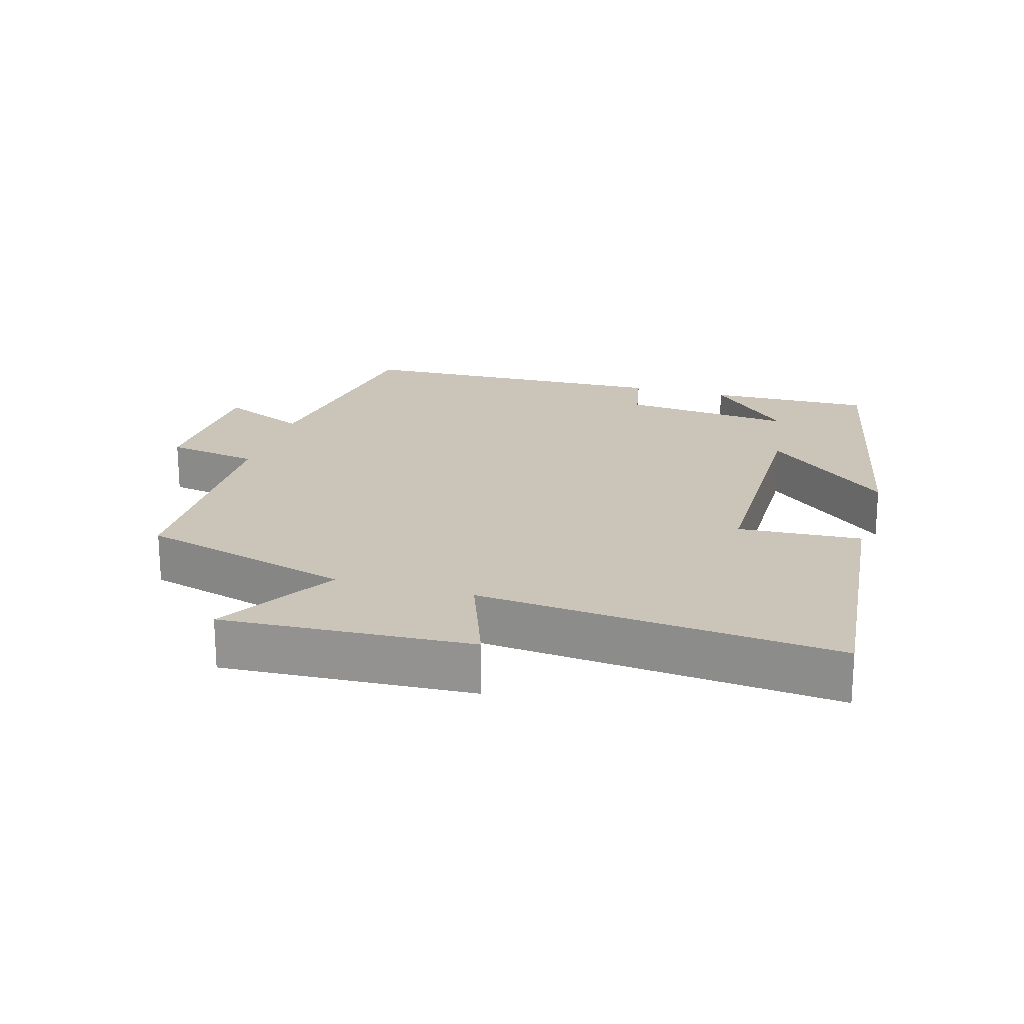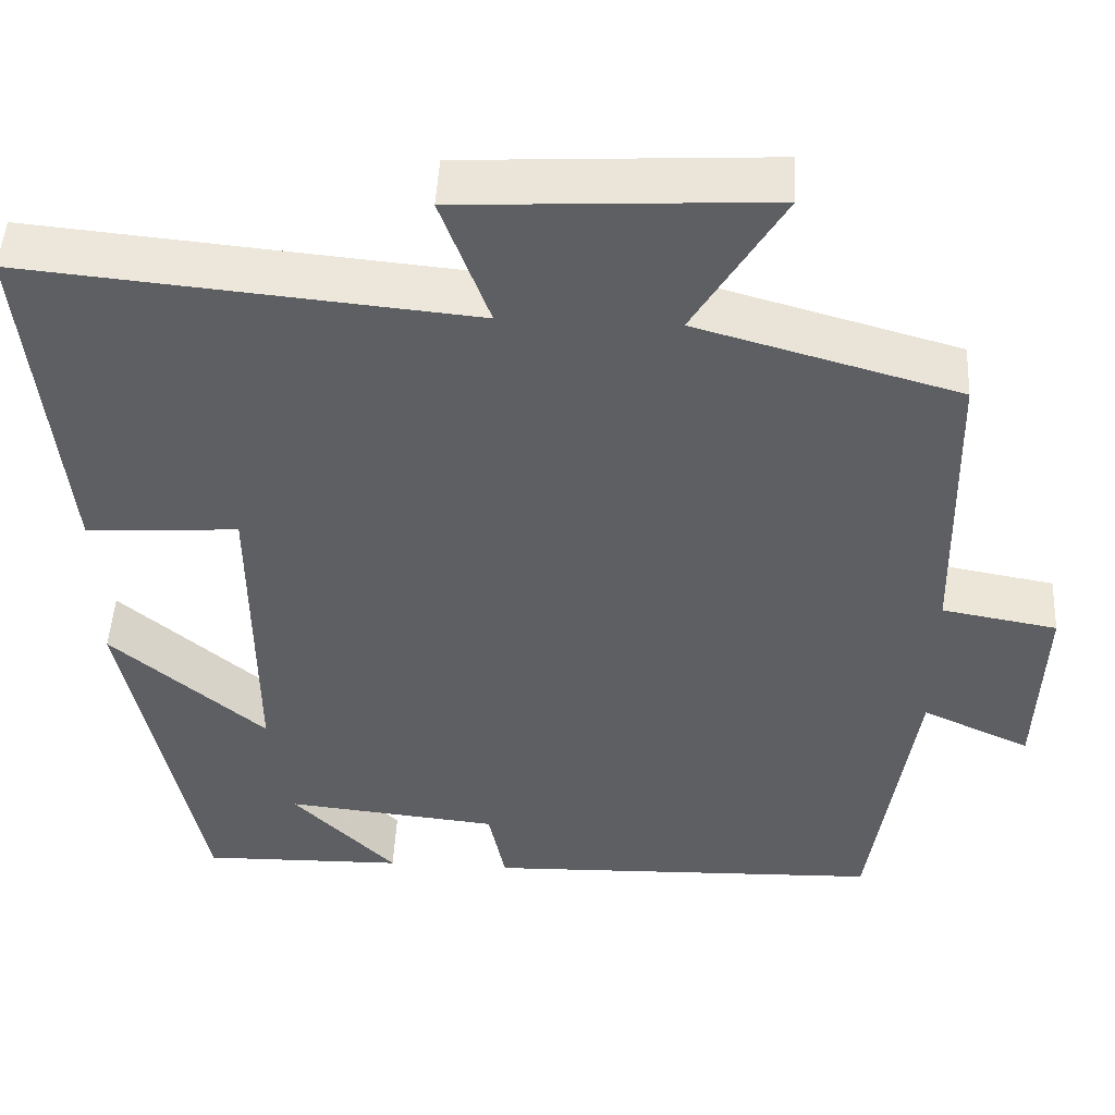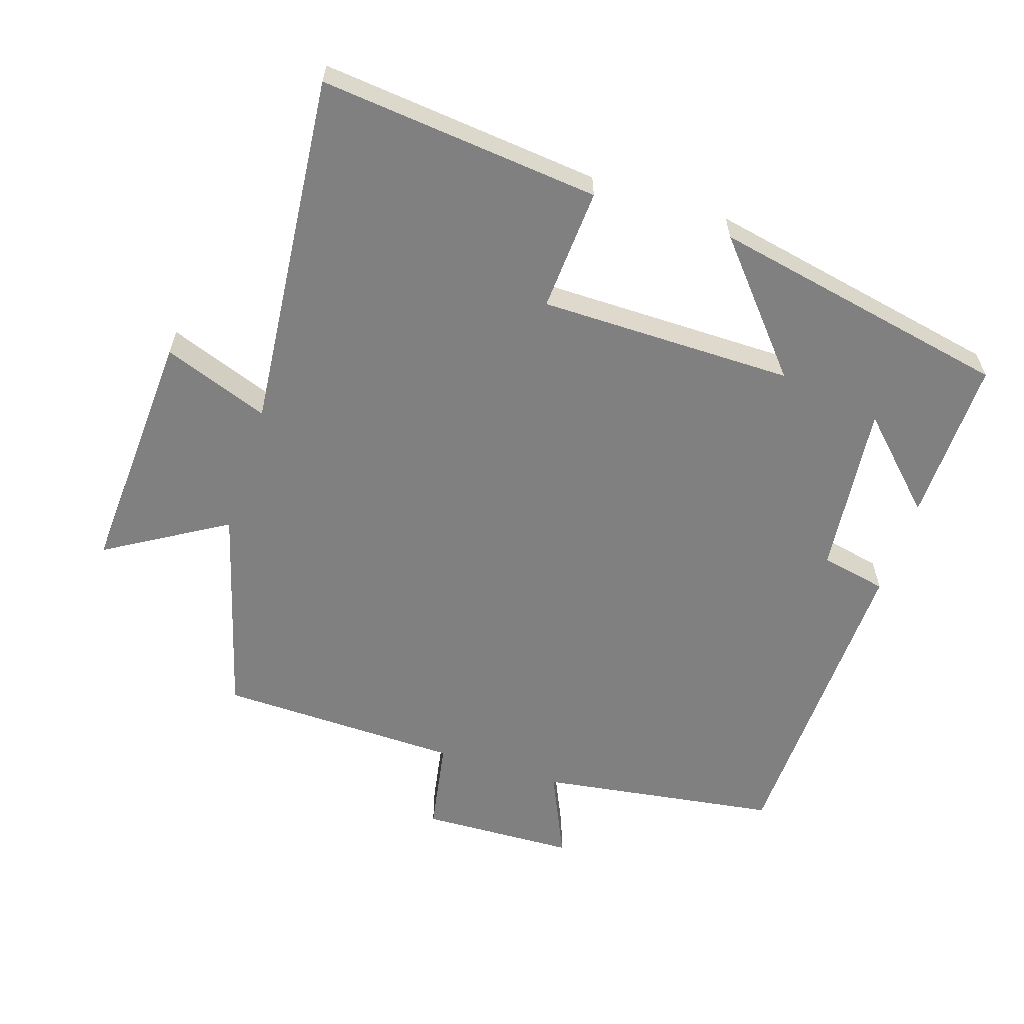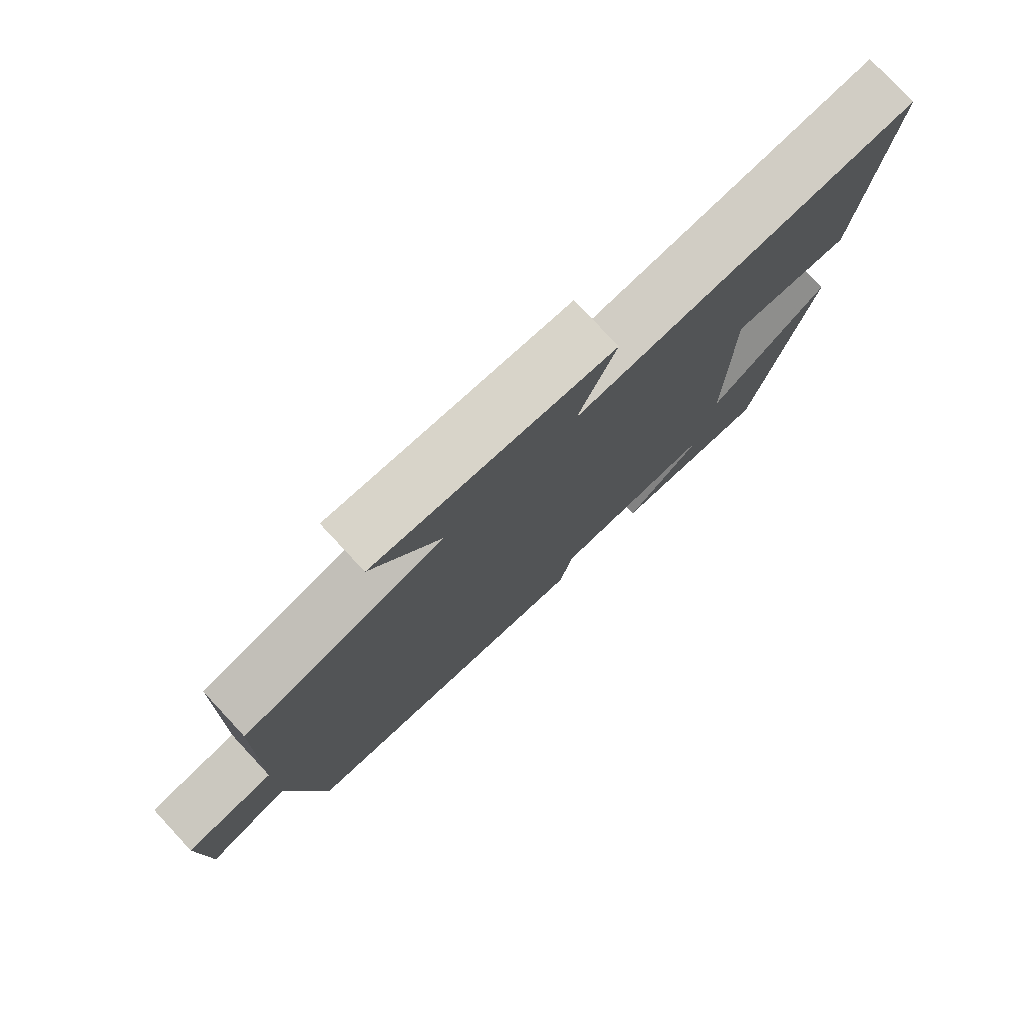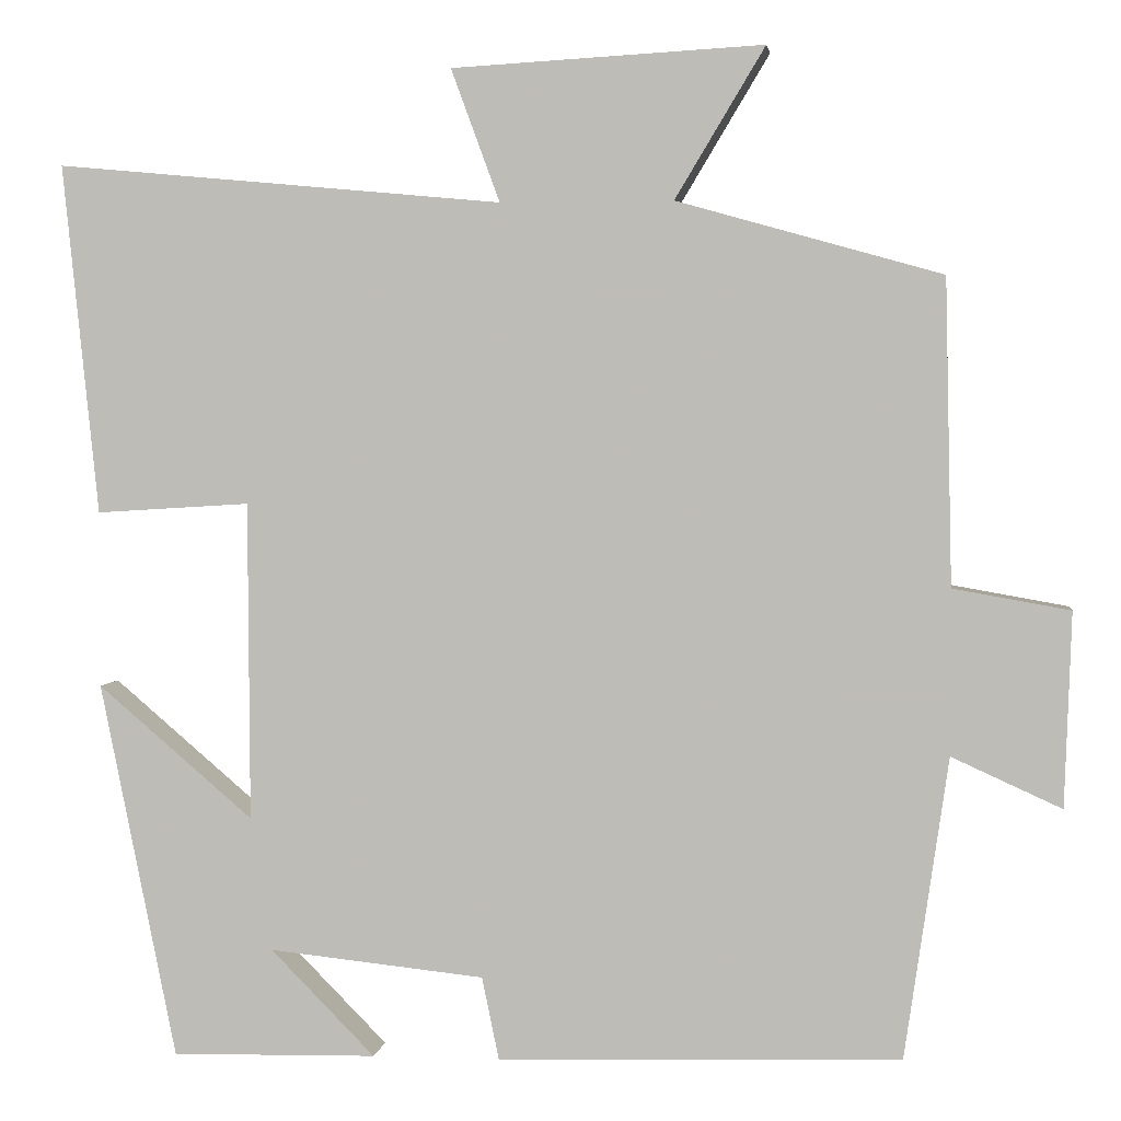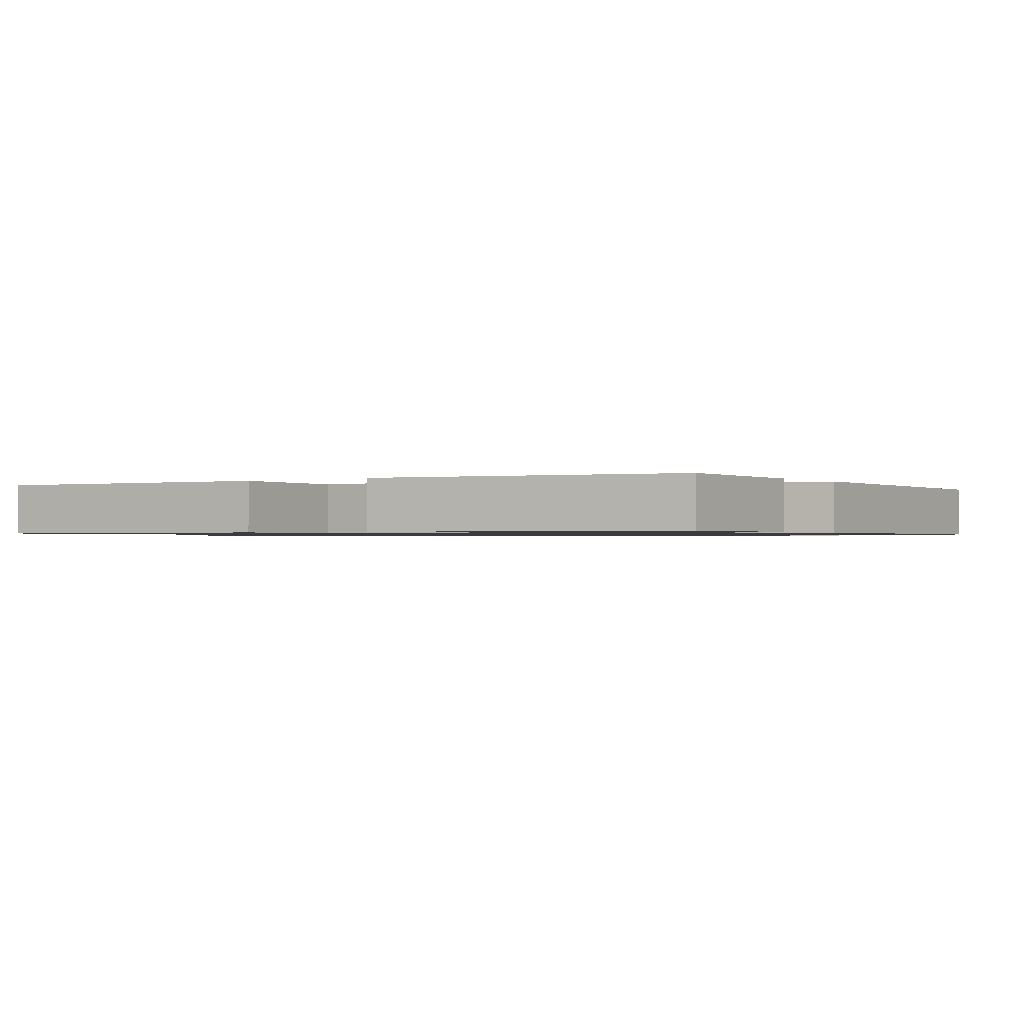
<metadata>
{"format":"obj","ext":"obj","renderer":"f3d","projection":"perspective","resolution":1024,"background":"white","views":[{"elev":20.5,"azim":16.1,"up":"+Y"},{"elev":48.3,"azim":-177.0,"up":"+Z"},{"elev":-60.0,"azim":72.1,"up":"+Y"},{"elev":77.9,"azim":-43.0,"up":"+Z"},{"elev":2.8,"azim":-172.1,"up":"+Z"},{"elev":-1.0,"azim":124.8,"up":"+Y"}]}
</metadata>
<code>
v 0.542 0.07 0.549
v 0.5 0.07 0.14
v 0.32 0.07 0.151
v 0.318 0.07 -0.221
v 0.5 0.07 -0.066
v 0.411 0.07 -0.505
v 0.171 0.07 -0.5
v 0.293 0.07 -0.377
v 0.041 0.07 -0.403
v 0.021 0.07 -0.5
v -0.449 0.07 -0.485
v -0.5 0.07 -0.134
v -0.628 0.07 -0.192
v -0.636 0.07 0.034
v -0.5 0.07 0.058
v -0.492 0.07 0.413
v -0.183 0.07 0.5
v -0.288 0.07 0.675
v 0.076 0.07 0.655
v 0.019 0.07 0.5
v 0.542 0 0.549
v 0.5 0 0.14
v 0.32 0 0.151
v 0.318 0 -0.221
v 0.5 0 -0.066
v 0.411 0 -0.505
v 0.171 0 -0.5
v 0.293 0 -0.377
v 0.041 0 -0.403
v 0.021 0 -0.5
v -0.449 0 -0.485
v -0.5 0 -0.134
v -0.628 0 -0.192
v -0.636 0 0.034
v -0.5 0 0.058
v -0.492 0 0.413
v -0.183 0 0.5
v -0.288 0 0.675
v 0.076 0 0.655
v 0.019 0 0.5
f 17 18 19 20
f 15 16 17 20
f 15 20 1
f 12 13 14 15
f 11 12 15
f 10 11 15
f 9 10 15
f 8 9 15
f 6 7 8
f 4 5 6 8
f 3 4 8 15
f 1 2 3
f 1 3 15
f 40 39 38 37
f 40 37 36 35
f 21 40 35
f 35 34 33 32
f 35 32 31
f 35 31 30
f 35 30 29
f 35 29 28
f 28 27 26
f 28 26 25 24
f 35 28 24 23
f 23 22 21
f 35 23 21
f 1 21 22 2
f 2 22 23 3
f 3 23 24 4
f 4 24 25 5
f 5 25 26 6
f 6 26 27 7
f 7 27 28 8
f 8 28 29 9
f 9 29 30 10
f 10 30 31 11
f 11 31 32 12
f 12 32 33 13
f 13 33 34 14
f 14 34 35 15
f 15 35 36 16
f 16 36 37 17
f 17 37 38 18
f 18 38 39 19
f 19 39 40 20
f 20 40 21 1

</code>
